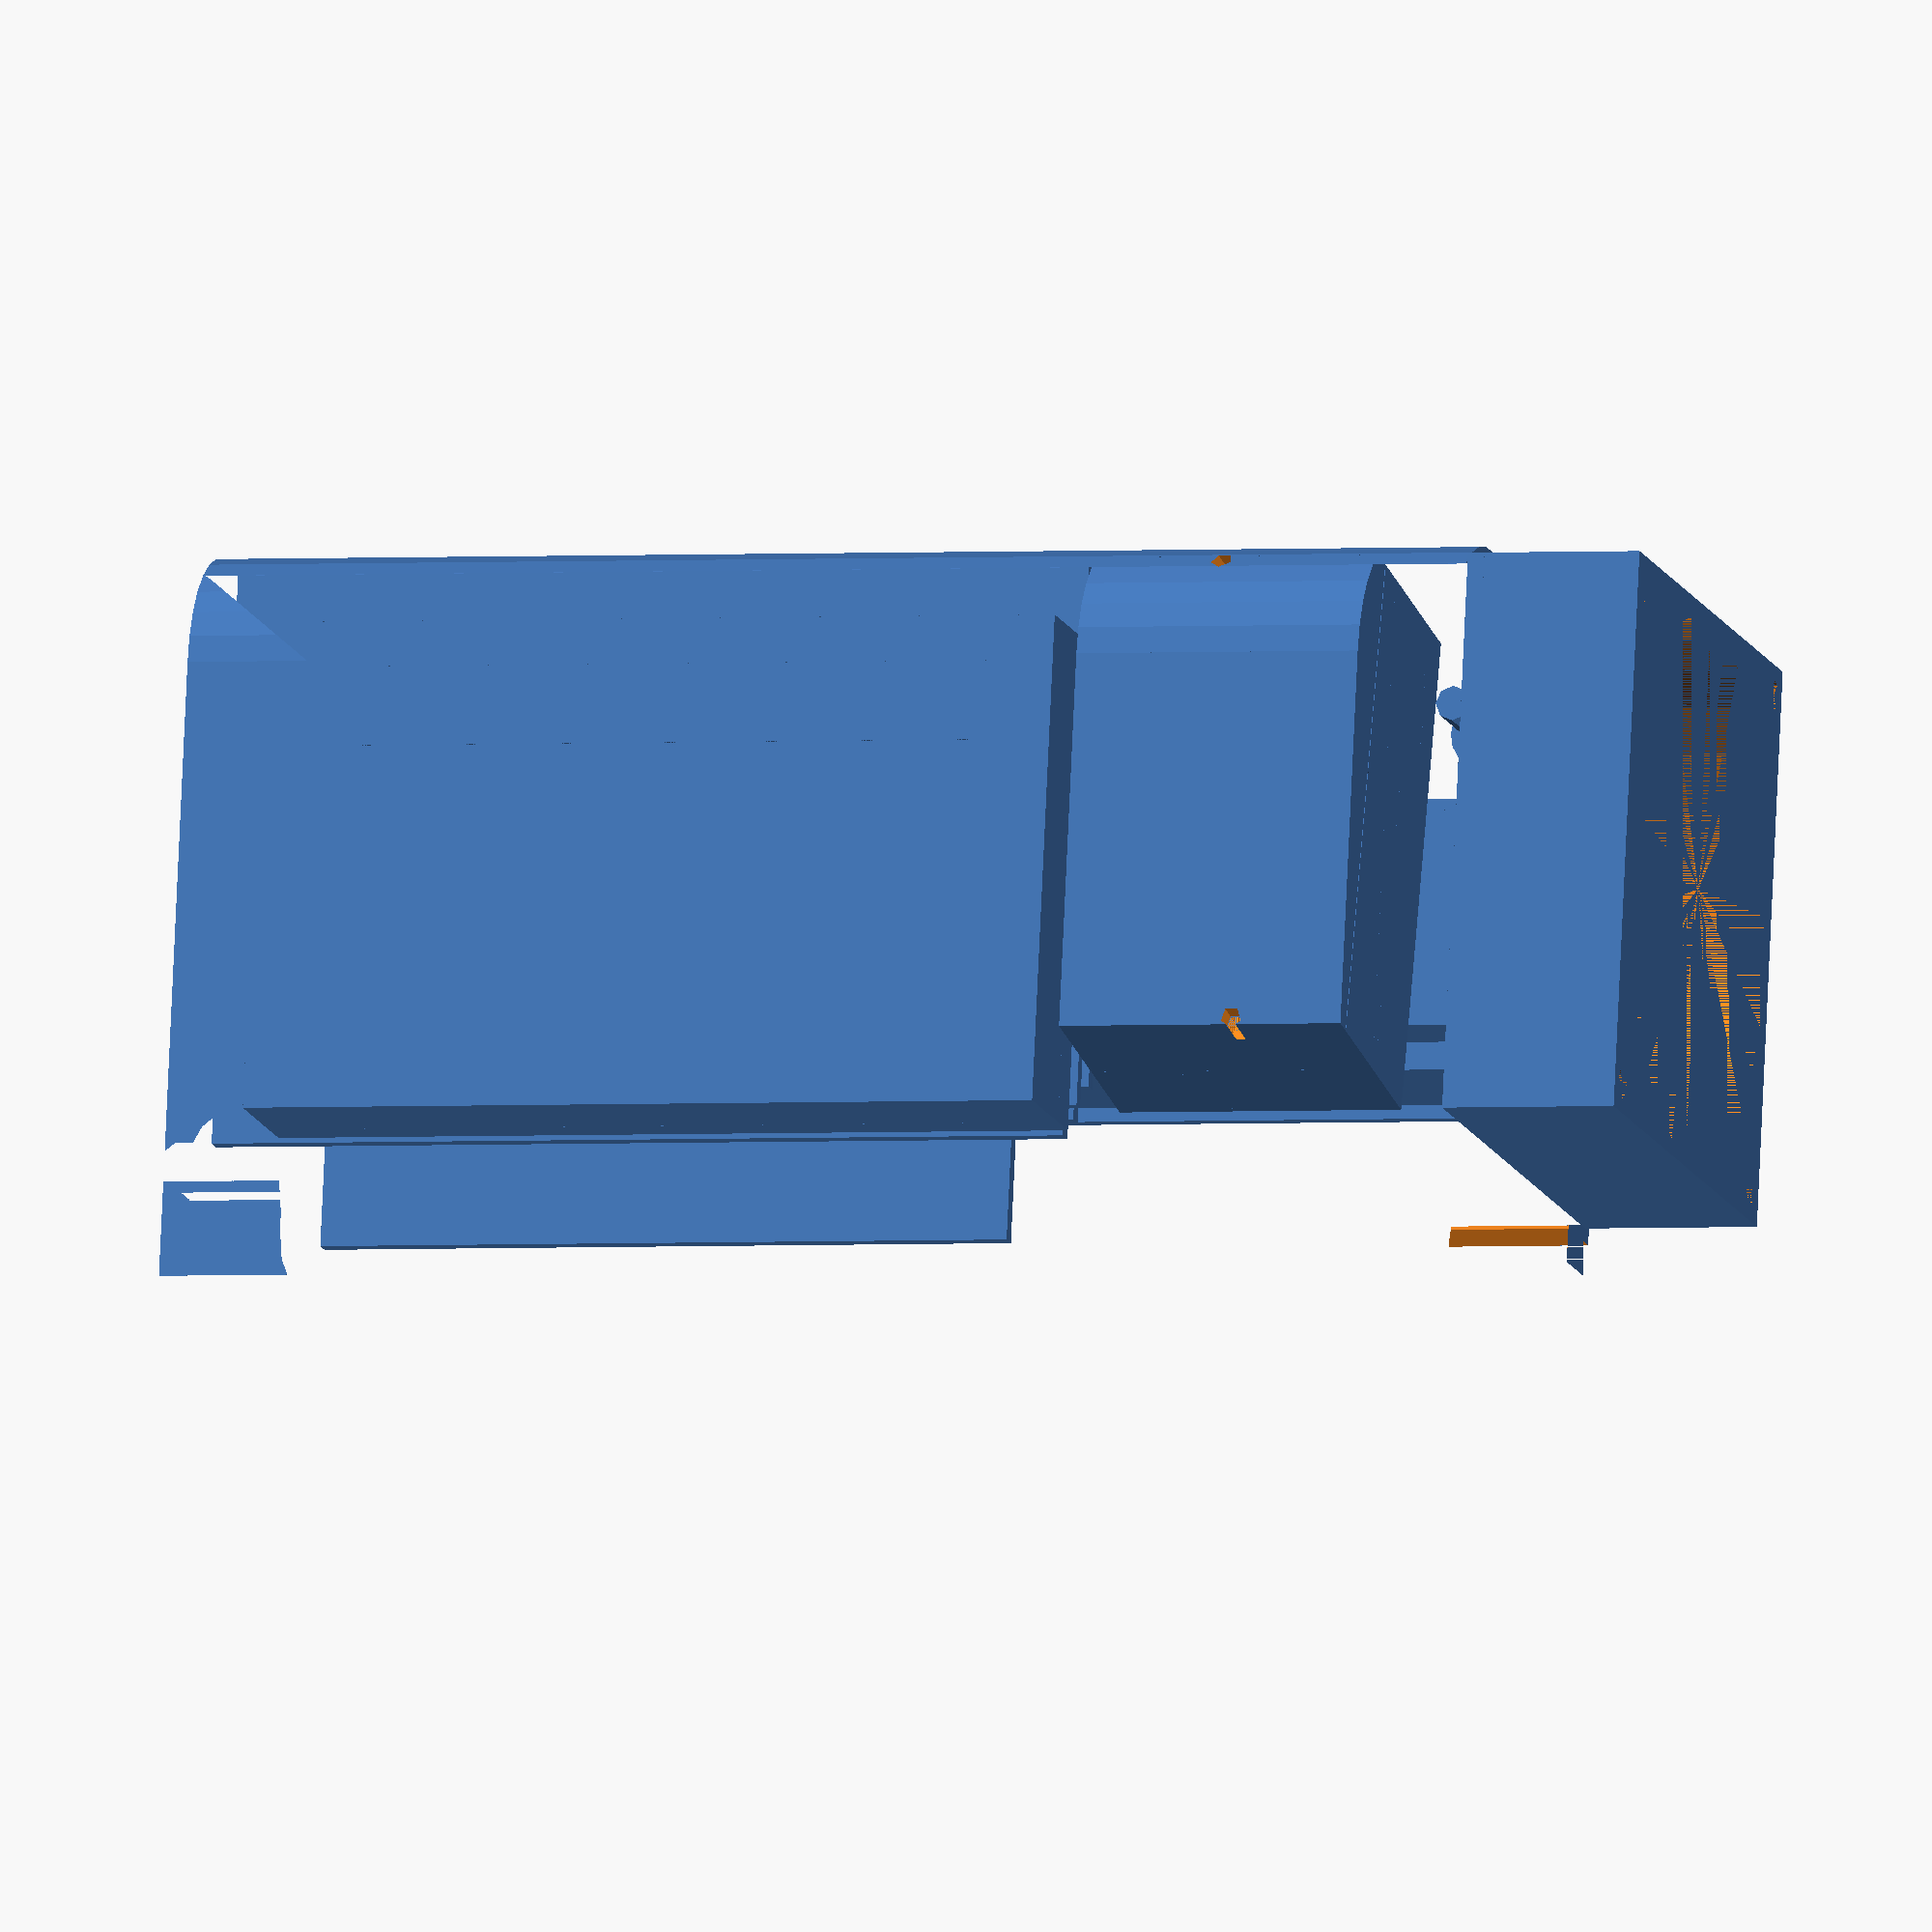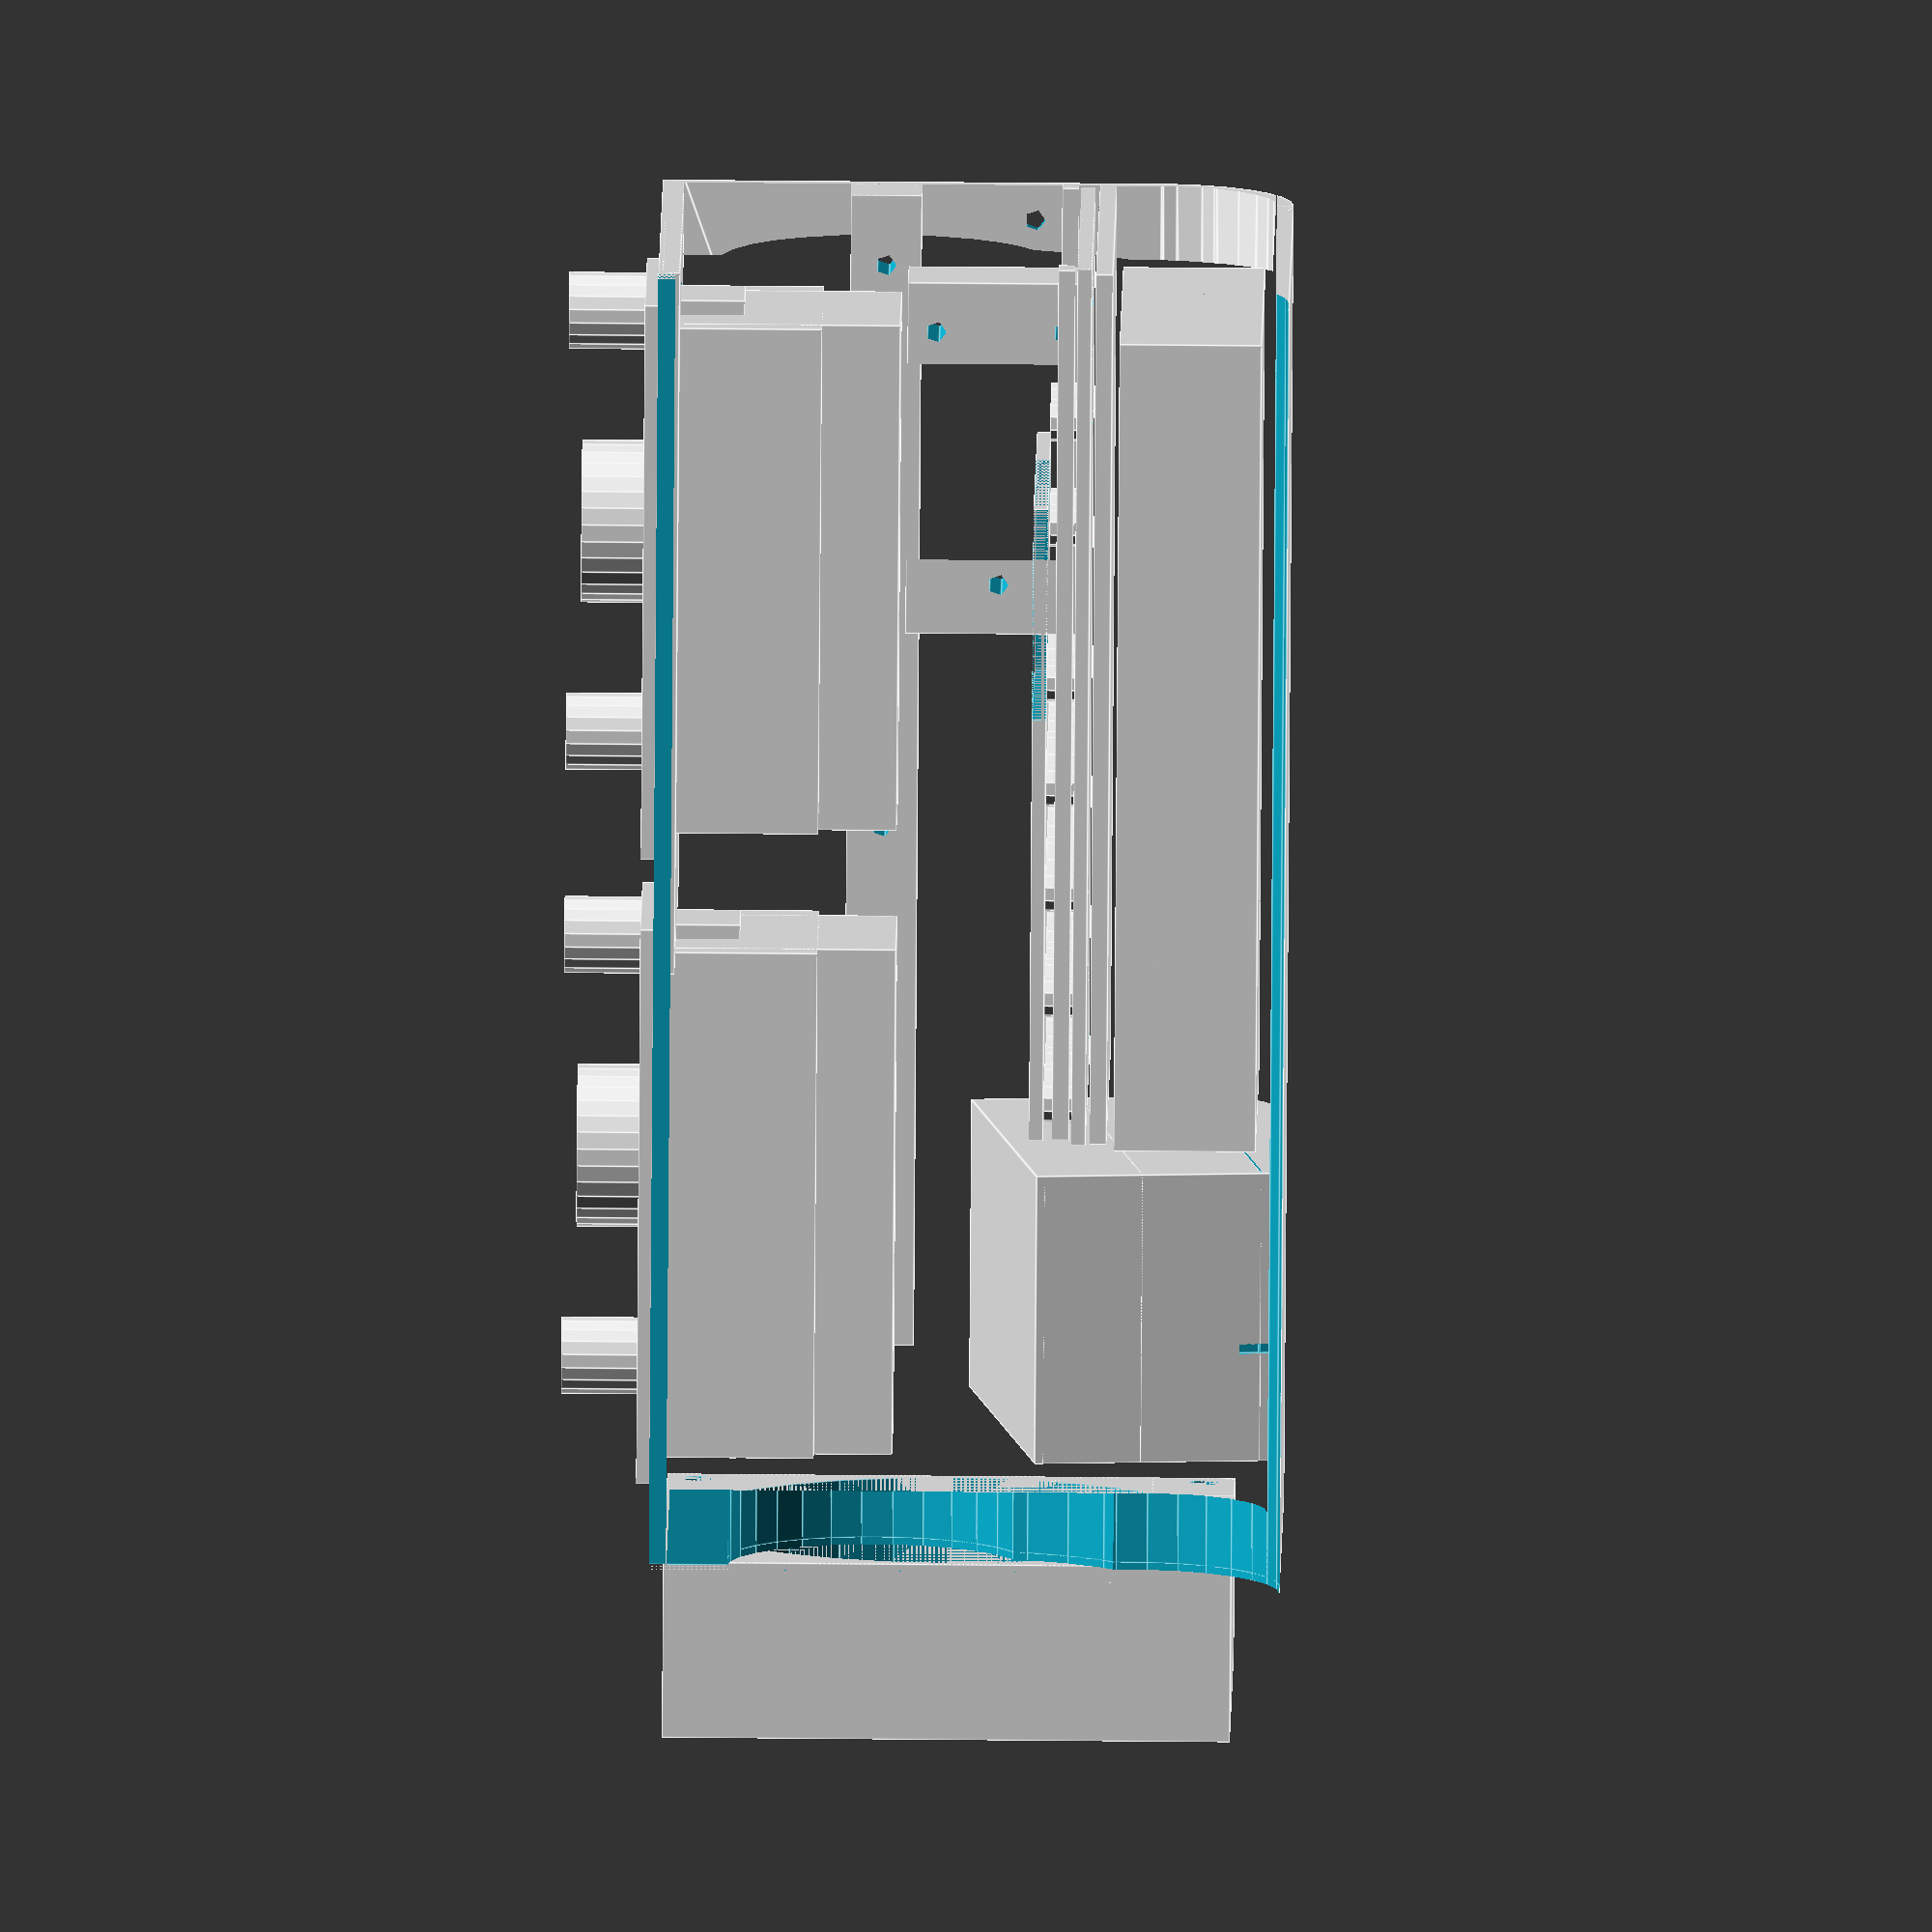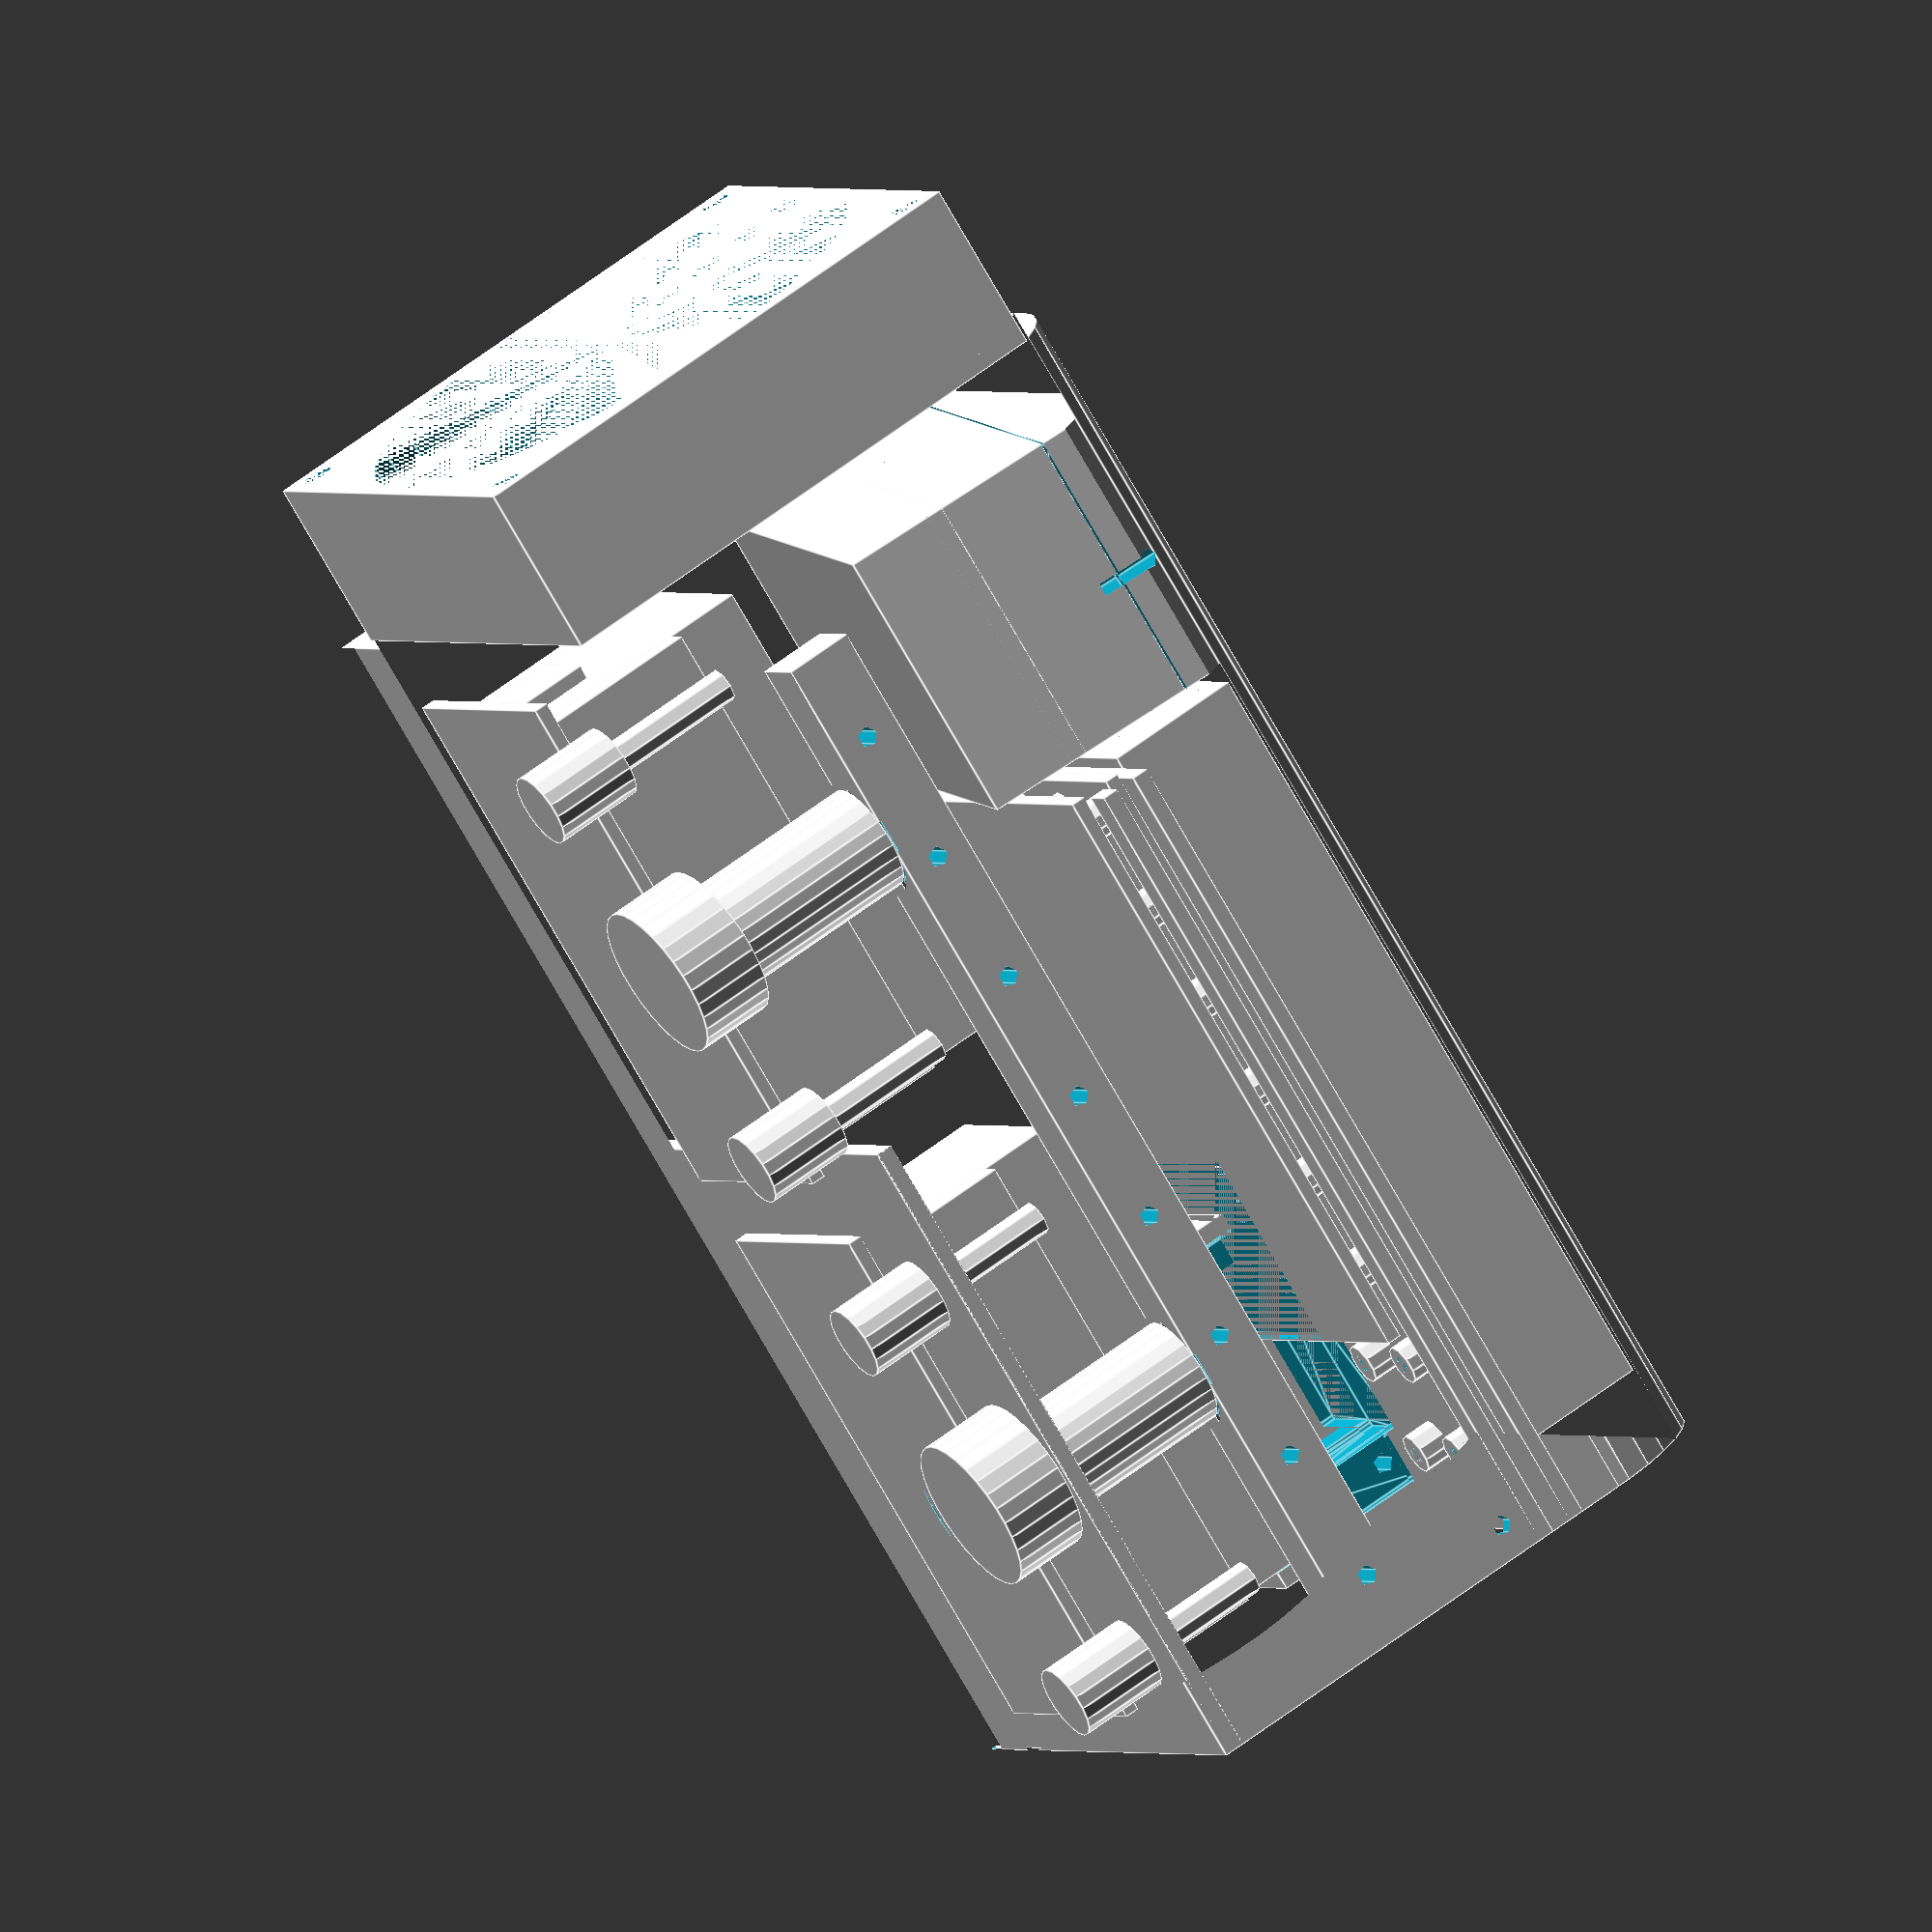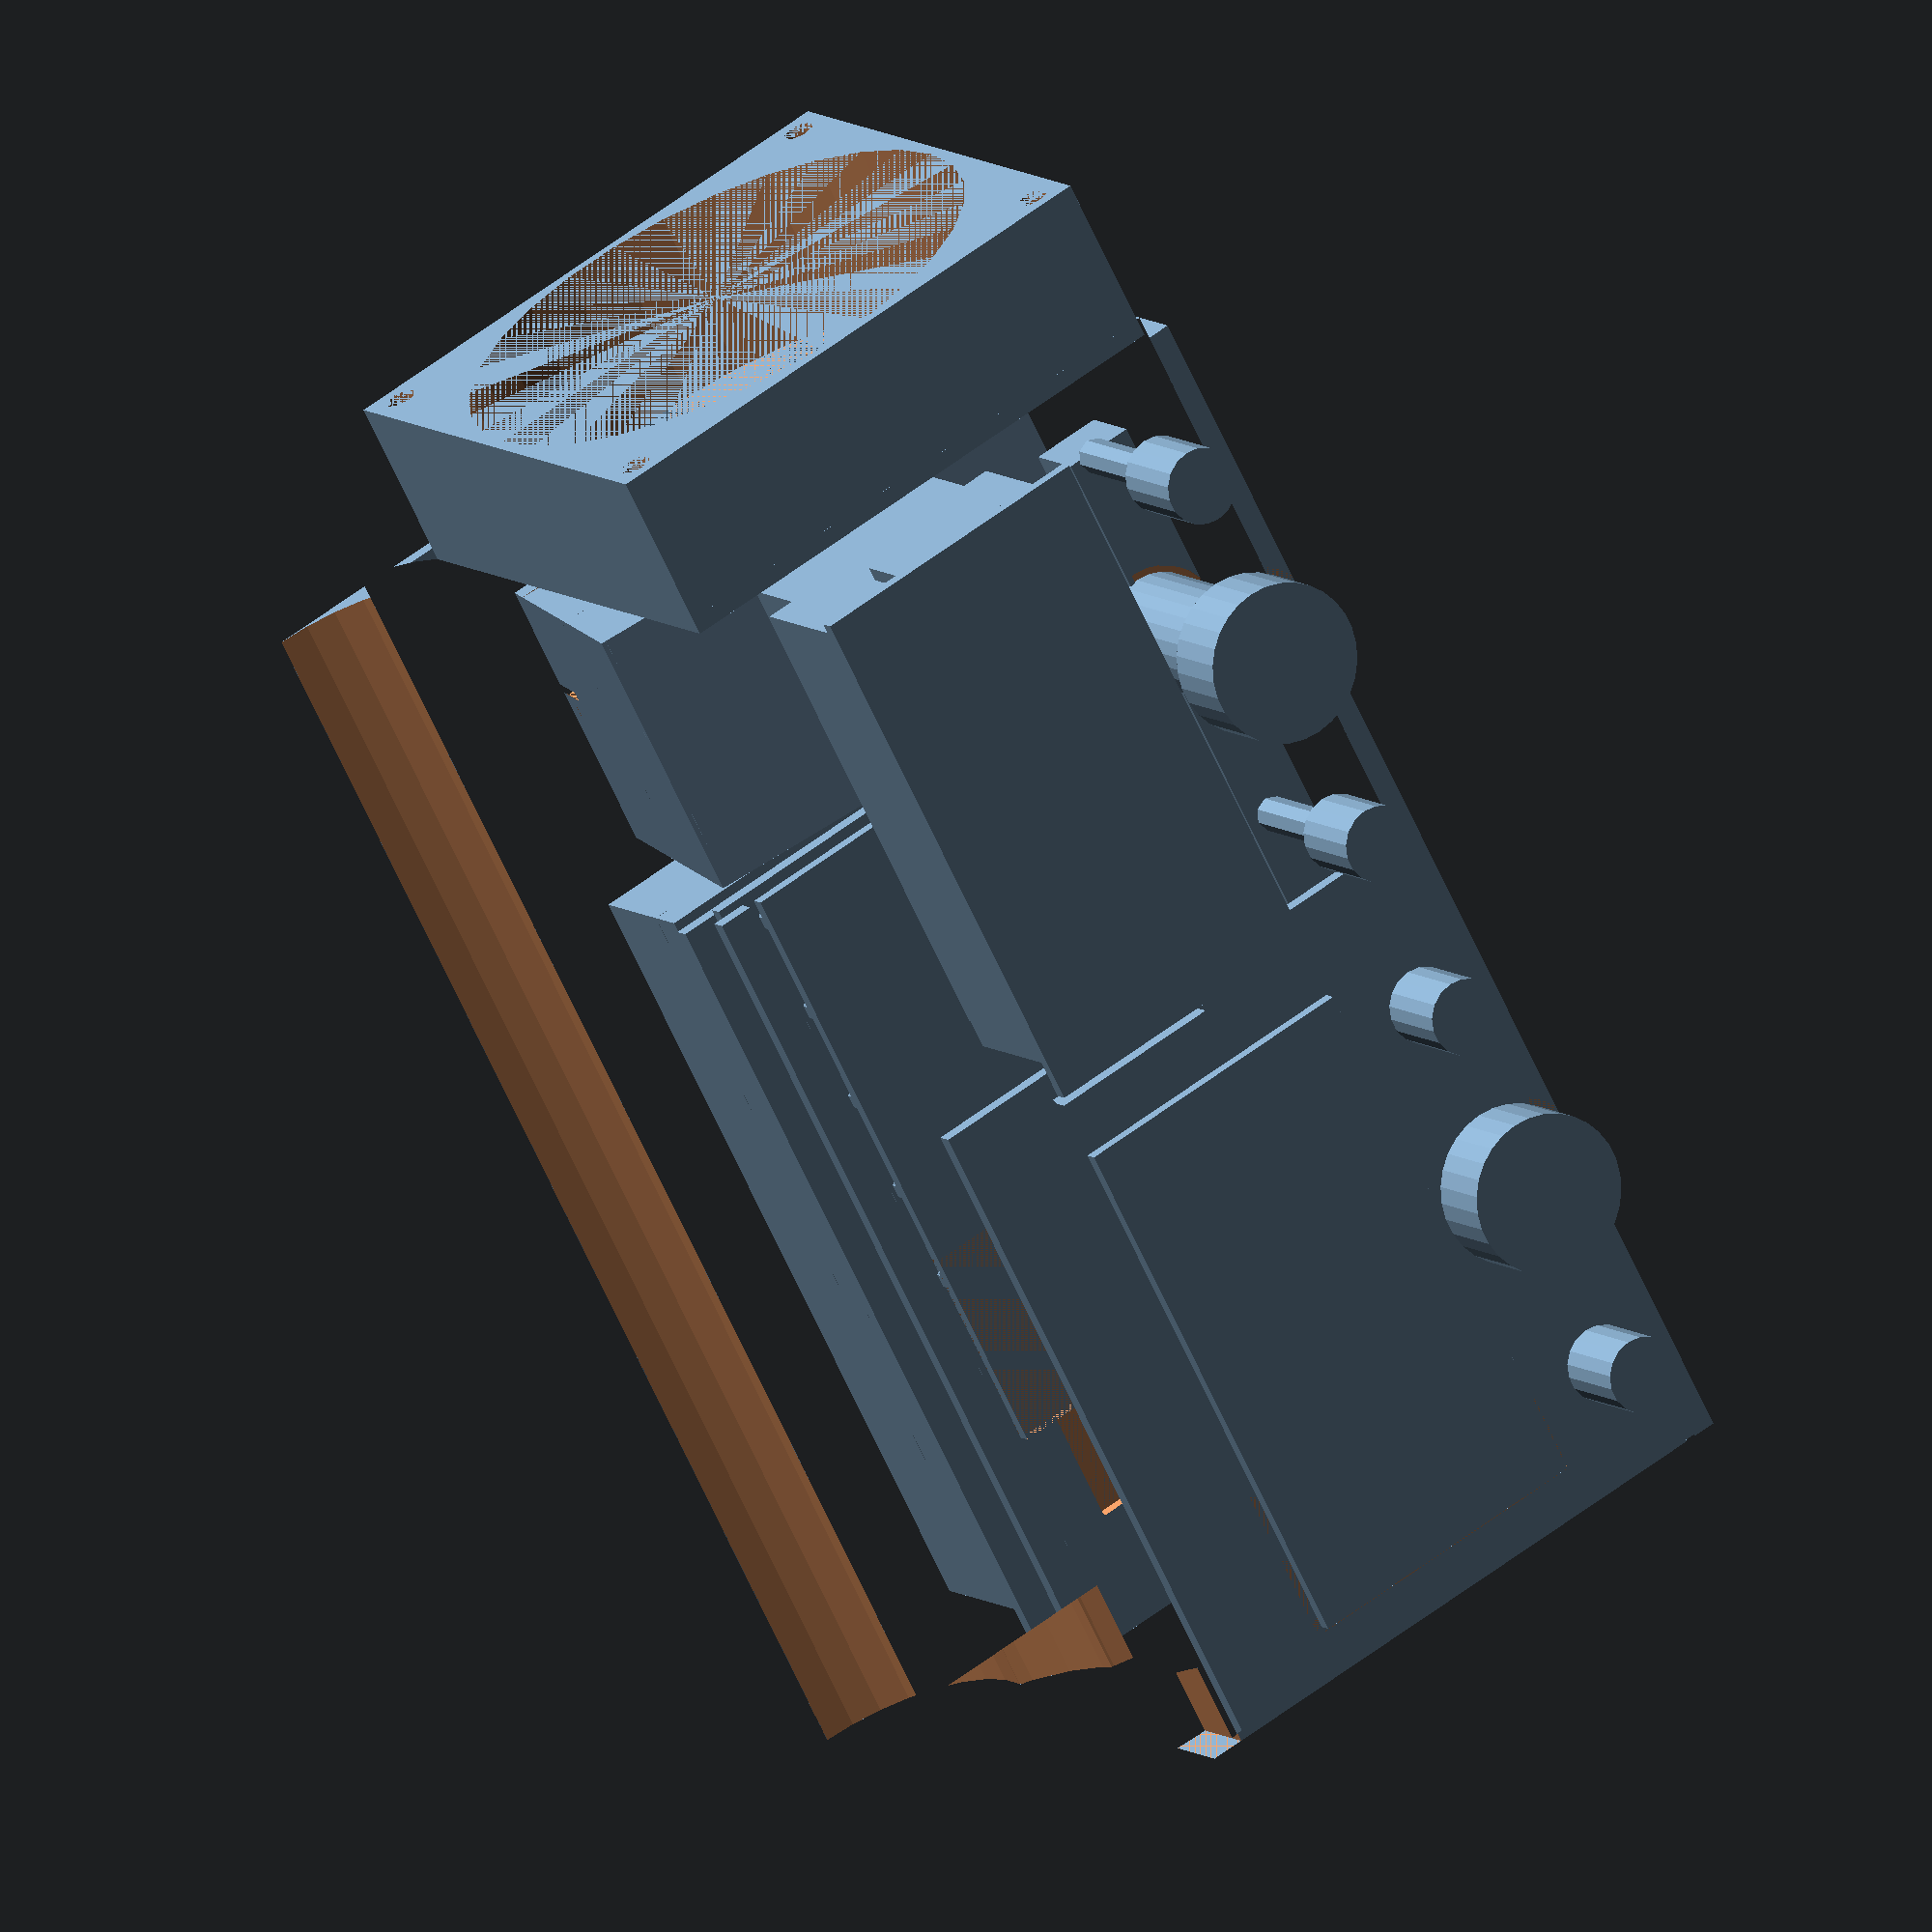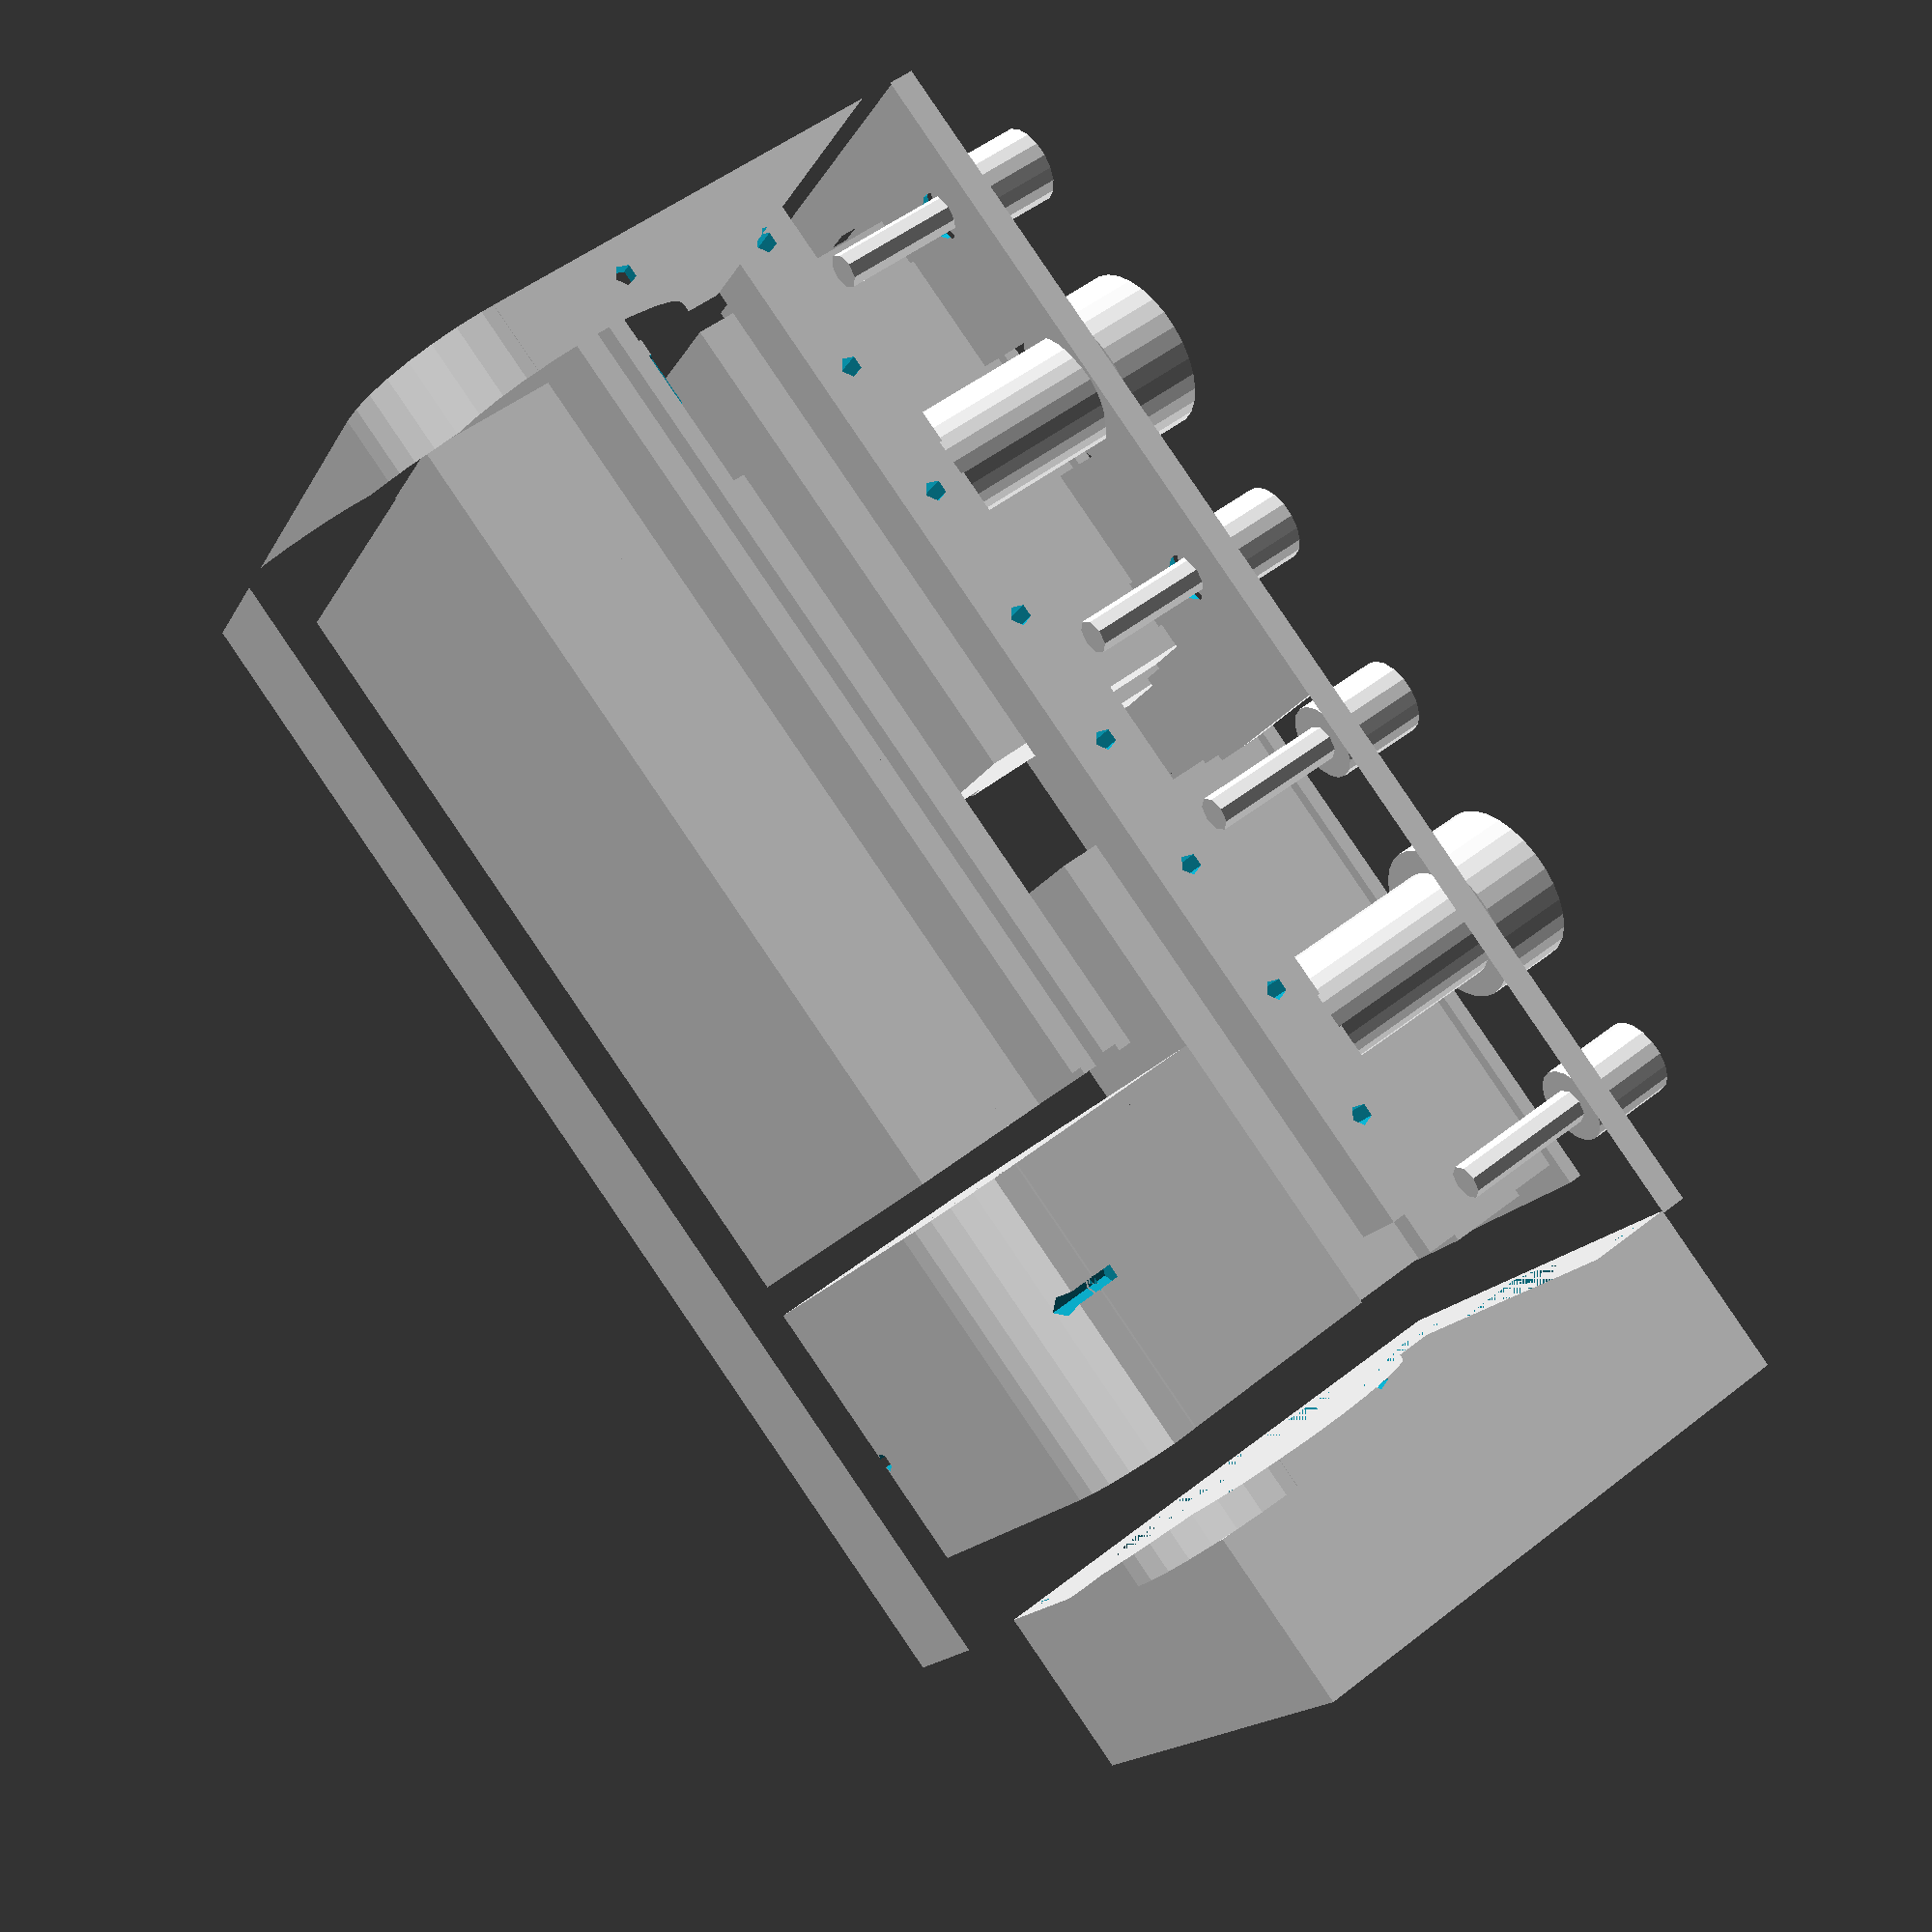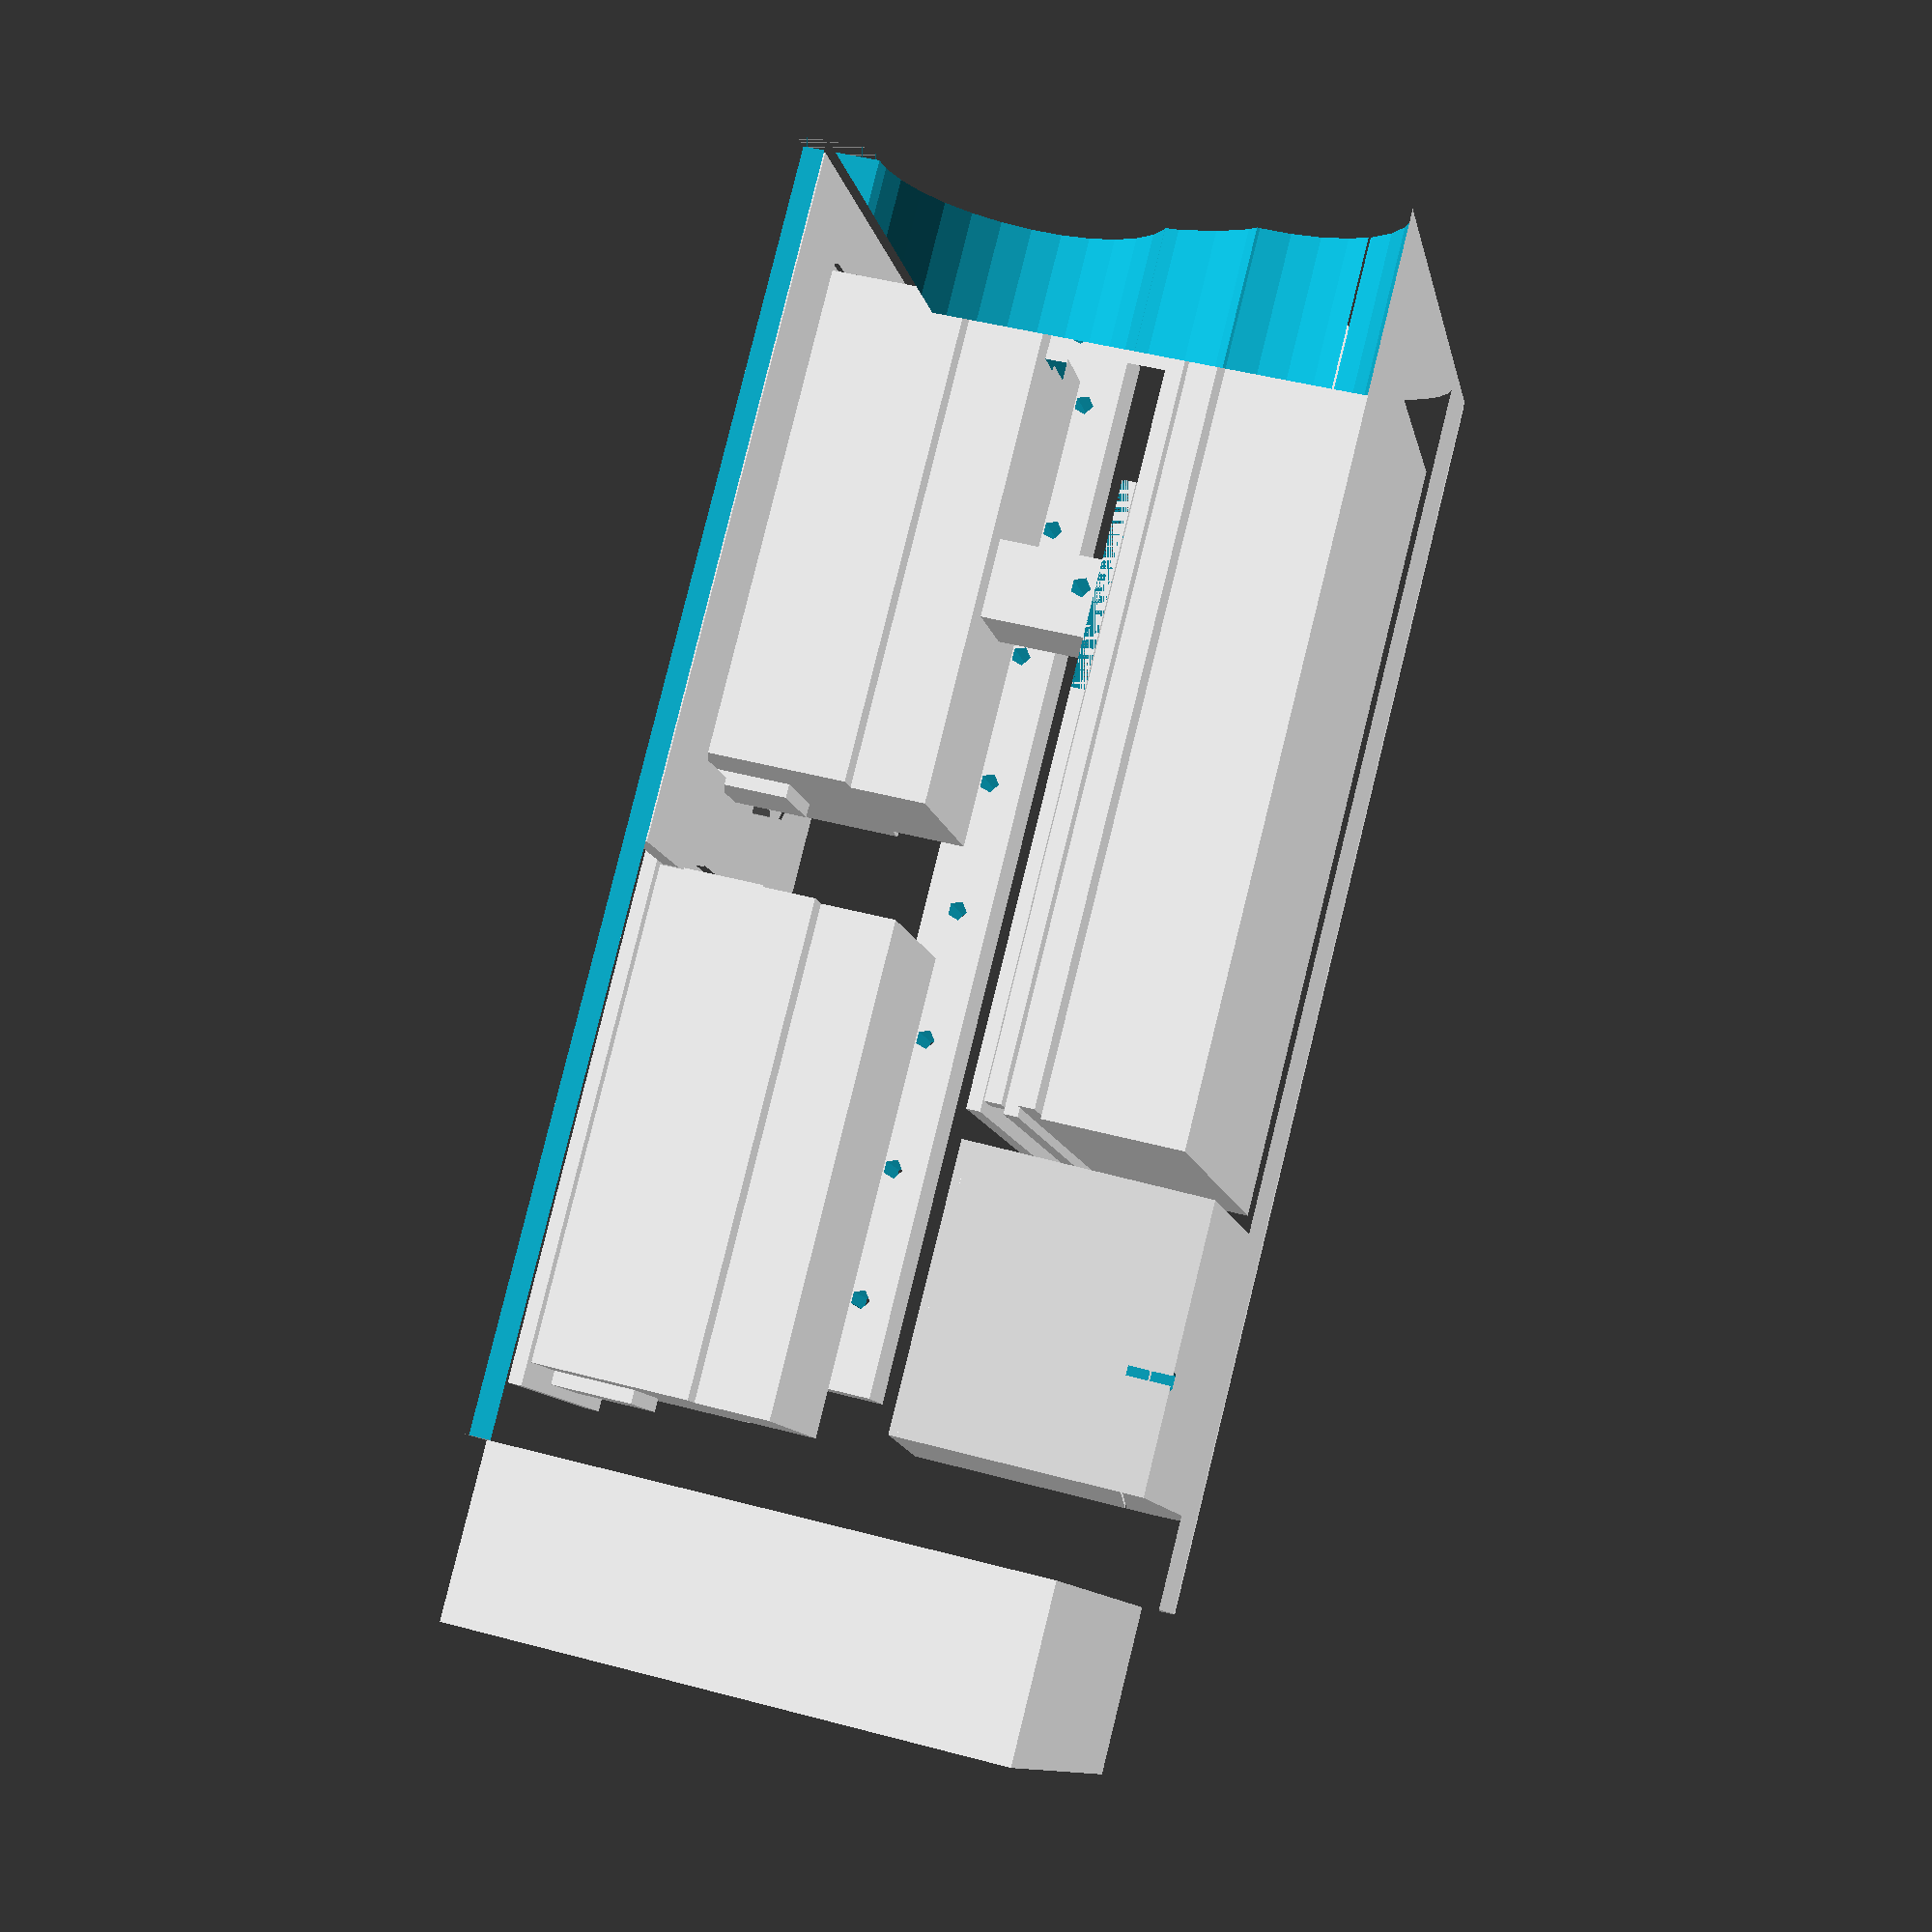
<openscad>
lcell = 184;
rcell = 42/2;
rwall = 37/2;
cellYPos = (rcell*2+65);
height = 100-11;

module tolerance(){
    minkowski(){
        children();
        cylinder(0.1,0.5,0.5);
    }
}

module nObj(r, n, offs){
    for(a=[1:n]) rotate([0,0, offs+a*360/n]) translate([r,0,0]) children();
}


module centerCylinder(r, l){
    rotate([0,90,0])translate([0,0,-l/2])cylinder(l,r,r);
}

module centerCube(v){
    translate([-v[0]/2,-v[1]/2,0]) cube(v);
}


module cellOutline(){
    cylinder(lcell, rcell, rcell);
}

module threeCells(){
    nObj(24, 3, 0)
    cellOutline();
    cylinder(lcell, 60/2, 60/2);
}

module placedCells(){
    translate([0,cellYPos,24+21])rotate([0,90,0])threeCells();
}

module boxOutline(){
    translate([0,rwall,rwall])rotate([0,90,0])cylinder(184, rwall, rwall);
    translate([0,rwall,0]) cube([lcell, cellYPos-rwall, rwall]);
    translate([0,0,rwall]) cube([lcell, cellYPos-rwall*0, height-rwall]);
}

module boxHull(){
translate([10,10,10])
difference(){
    boxOutline();
    translate([0,85,70]) cube([lcell, cellYPos-rwall, height-rwall]);
    translate([1,0,0]) placedCells();
    translate([-1,0,0]) placedCells();
}
}
module boxOuterShell(){
    difference(){
    minkowski(){
        boxHull();
        //sphere(2);
        centerCylinder(2.4,2.4);
    }
    boxHull();
}
}


module boxOuterShellOpen(){
    difference(){
    minkowski(){
        boxHull();
        //sphere(2);
        centerCylinder(2.4,2.4);
    }
    minkowski(){
            boxHull();
            centerCylinder(0.01,5);
        }
}
}

module boxShell(){
    intersection(){
        minkowski(){
            boxOuterShell();
            //sphere(2.4);
            centerCylinder(2.4,2.4);
        }
        boxHull();
    }
}


module boxShellOpen(){
    difference(){
    intersection(){
        minkowski(){
            boxOuterShellOpen();
            //sphere(2.4);
            centerCylinder(2.4,2.4);
            
        }
        
            boxHull();
        
    }
    /*minkowski(){
            boxHull();
            centerCylinder(0.01,5);
        }*/
    }
}



module panelReg(){
    centerCube([79,43,2]);
    translate([0,0,-23]) centerCube([72,39,34-11]);
    translate([0,0,-34]) centerCube([72,39-8,34]);
    translate([0,0,-12]) centerCube([76,14,12]);
}

module highPowerRegBody(){
    centerCube([70,41,32]);
}

module highPowerReg(){
    difference(){
        highPowerRegBody();
        highPowerHolePattern(3/2, 3);
    }
}


module highPowerHolePattern(r, l){
    translate([68/2, -4.5,0])cylinder(l,r,r);
    translate([-68/2, 2,0])cylinder(l,r,r);
}

module placedPanelRegulators(){
    so = 7;
    translate([40+so,25+20,height])panelReg();
    translate([40+82+7+so,25+20,height])panelReg();
}


module switch(){
    translate([0,0,-27])cylinder(27,16/2,16/2);
    cylinder(11,23/2,23/2);
}

module placedSwitches(){
    /*translate([30,11,height])switch();
    translate([30+30,11,height])switch();*/
    so = 7;
    translate([40+so,11,height])switch();
    translate([40+82+7+so,11,height])switch();
}

module bananaPlug(){
    cylinder(13,11/2,11/2);
    translate([0,0,-20]) cylinder(20,5/2,5/2);
}

module placeBananaPlugs(){
    so = 7;
    translate([40+so-30,11,height])children();
    translate([40+so+30,11,height])children();
    translate([40+82+7+so+30,11,height])children();
    translate([40+82+7+so-30,11,height])children();
    
    //translate([30+60,11,height])children();
    //translate([30+30+60,11,height])children();
}

module placedBananaPlugs(){
    placeBananaPlugs() bananaPlug();
}

module endCapHoles(){
    translate([5,0,rwall+18]) rotate([0,0,90]) centerCylinder(3/2,30);
    translate([5,50,93]) rotate([0,0,90]) centerCylinder(3/2,130);
}


module powerHousing(){
    difference(){
        union(){
            translate([-10,-10,-10]) boxShellOpen();
            translate([00,0,89-3]) cube([100, 84, 2.4]);
            //Strengthening bar for screw holes
            translate([0,2.4,50+2.4]) cube([lcell-20, 10, 10]);
            highPowerRegConsole();
            
        }
        minkowski(){
        union(){
            
            tolerance() placedPanelRegulators();
            tolerance() placedSwitches();
            tolerance() placedBananaPlugs();
            
        }
        cylinder(0.1,0.6,0.6);
        }
        for(i=[0:7]) translate([10+i*20,0,50+2.4+5]) rotate([0,0,90]) centerCylinder(3/2,30);
        endCapHoles();
        translate([lcell-10,0,0]) endCapHoles();
        
        placeHighPowerReg() translate([0,0,-10])highPowerHolePattern(3/2, 10);
        
    }
    
    //Bottom shelf and board guides
    translate([0,0,25]) cube([lcell-60, 82.5, 2.4]);
    translate([0,0,25+2.4*2+0.5]) cube([lcell-60, 5, 2.4]);
    translate([0,74,25+2.4*2+0.5]) cube([lcell-60, 5, 2.4]);
    
    
}

module bms(){
    cube([115,70,20]);
}

module placeBms(){
    translate([10, 12,4]) children();
}
    

module placeHighPowerReg(){
    translate([150, 38, 8]) rotate([-8,0,0])rotate([0,0,90]) children();
}

module highPowerRegConsole(){
    intersection(){
    difference(){
    placeHighPowerReg() translate([0,0,-15])highPowerRegBody();
        minkowski(){
      placeHighPowerReg() highPowerRegBody();
            cylinder(0.1, 2,2);
        }
    }
    translate([-10,-10, -10])boxHull();
    }
}



module relayHoles(r, l){
    translate([0,-13-5,13])rotate([0,90,0])translate([0,0,-l])cylinder(2*l,r,r);
    translate([0,+13+5,4])rotate([0,90,0])translate([0,0,-l])cylinder(2*l,r,r);
    translate([0,+13+5,26-4])rotate([0,90,0])translate([0,0,-l])cylinder(2*l,r,r);
}

module relayBody(){
    
    translate([0,-13,0]){
    cube(26);
    difference(){
        translate([4,-9,0])cube([9,9,26]);
        translate([4+1,-9-1,0])cube([9,9,26]);
    }
    difference(){
        translate([4,26,0])cube([9,9,26]);
        translate([4+1,27,0])cube([9,9,26]);
    }
}
}

module relay(){
    difference(){
        relayBody();
        relayHoles(3/2, 50);
    }
}

module relayBracket(){
    difference(){
        translate([5,-25,0]) cube([15, 50,26]);
        tolerance() relayBody();
        relayHoles(3/2, 30);
    }
}

module placeRelay(){
    translate([30,48-12,0]) rotate([0,0,90]) children();
}

module grid(nx, ny, sx, sy){
    for(i=[0:nx-1])
        for(j=[0:ny-1])
            translate([i*sx, j*sy, 0]) children();
}

module testGrid(){
translate([15+45, 6, 0]) grid(5, 5, 15,15)children();
translate([15, 6, 0]) grid(3, 2, 15,15)children();
}

module electronicsTrayBody(){
    placeRelay() relayBracket();
    testGrid() cylinder(6,3, 3);
  cube([125, 74, 2]);

}

module electronicsTray(){
    difference(){
        electronicsTrayBody();
        tolerance() placeRelay() relayBody();
        testGrid() cylinder(6,3/2, 3/2);
    }
}

module placeElectronicsTray(){
    translate([0,3.5,28]) children();
}

module completeAssembly(){
    placeElectronicsTray() electronicsTray();
    placeBananaPlugs() bananaPlug();
    placeBms() bms();
    placeHighPowerReg() highPowerReg();
    powerHousing();
    placedPanelRegulators();
    placedSwitches();
    placedBananaPlugs();
    placeElectronicsTray() placeSmpsupcbOnElectronicsTray() smpsupcb();
}

module placeSmpsupcbOnElectronicsTray(){
    translate([35,1*0,6]) children();
}

module smpsupcb(){
    l = 90;
    w = 70;
    cul = 30;
    cuw = 45;
    difference(){
        cube([l, w, 2]);
        translate([0,w-cuw,0]) cube([cul, cuw, 2]);
    }
}

module fanHolePattern(l){
    d = (76-4.5)/2;
    r = sqrt(d*d+d*d);
    cylinder(l, 77/2,77/2);
    nObj(r,4,45)cylinder(l, 4.5/2,4.5/2);
}

module fan(){
    difference(){
        centerCube([80,80,25]);
        fanHolePattern(25);
    }
}
module placeFan(){
    translate([lcell,3,7]) translate([0,40,40]) rotate([90,0,90]) children();
}

placeFan() fan();

completeAssembly();
//translate([200,-10,-10]) boxShellOpen(); //boxHull();
/*
placeElectronicsTray() electronicsTray();
placeElectronicsTray() placeSmpsupcbOnElectronicsTray() smpsupcb();
powerHousing();*/
//relayBracket();
//relay();
//relayHoles(3/2,10);
//placeRelay() relay();

//rotate([0,90,0]) powerHousing();


//boxHull();

//boxOutline();
/*rotate([0,90,0])
intersection(){
    boxShell();
    translate([50,0,0])
    cube([40, 150, 150]);
}*/

//centerCylinder(2.4, 10);


//highPowerReg();
//boxHull();
</openscad>
<views>
elev=12.7 azim=177.3 roll=194.6 proj=o view=wireframe
elev=306.5 azim=45.5 roll=90.6 proj=o view=edges
elev=299.8 azim=216.8 roll=51.7 proj=o view=edges
elev=171.5 azim=61.9 roll=207.5 proj=o view=wireframe
elev=129.1 azim=330.0 roll=310.5 proj=p view=solid
elev=135.0 azim=216.2 roll=72.7 proj=p view=wireframe
</views>
